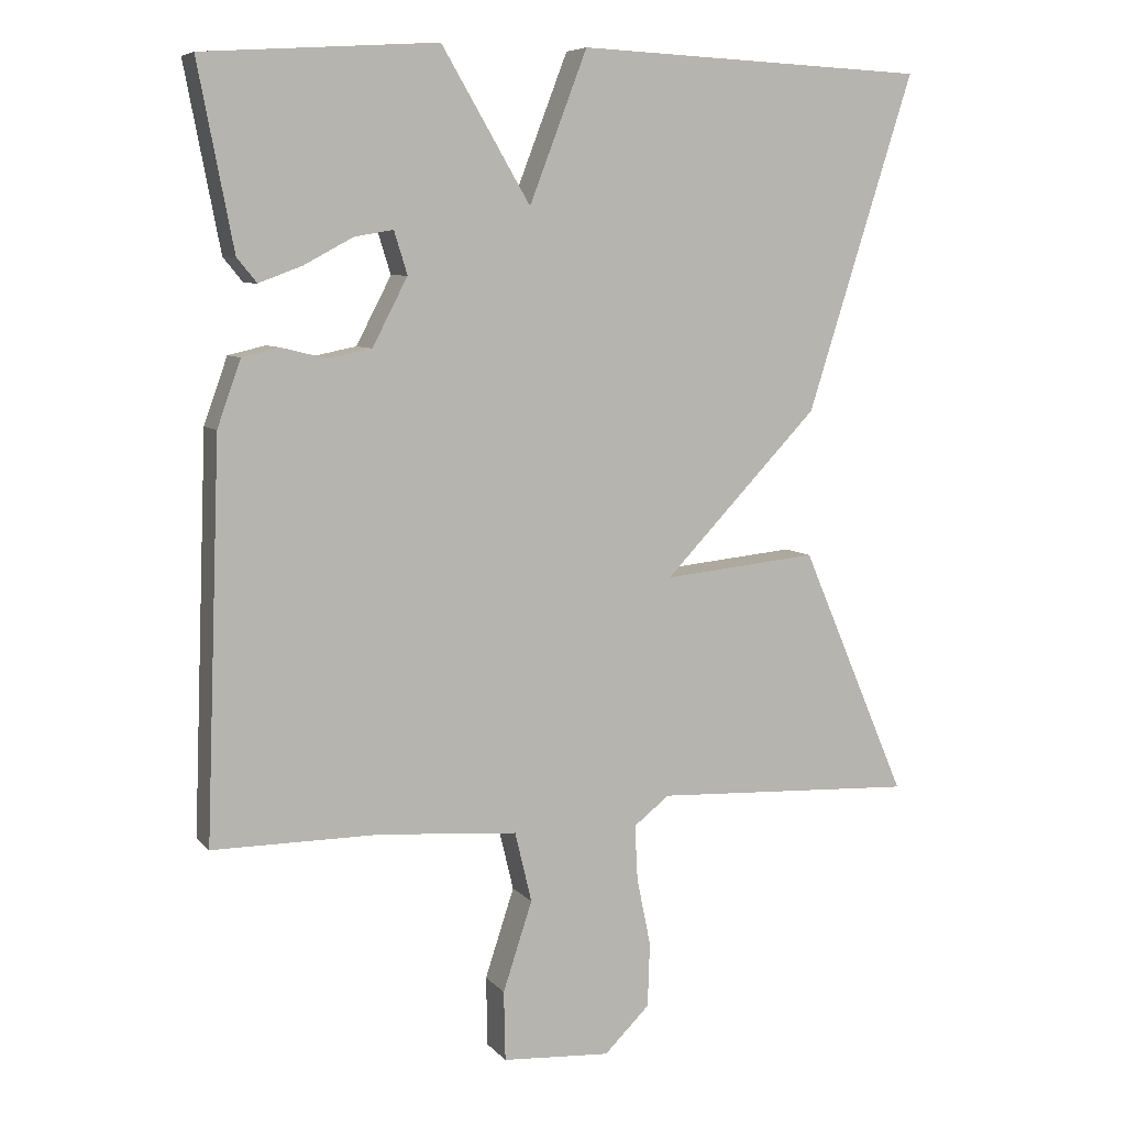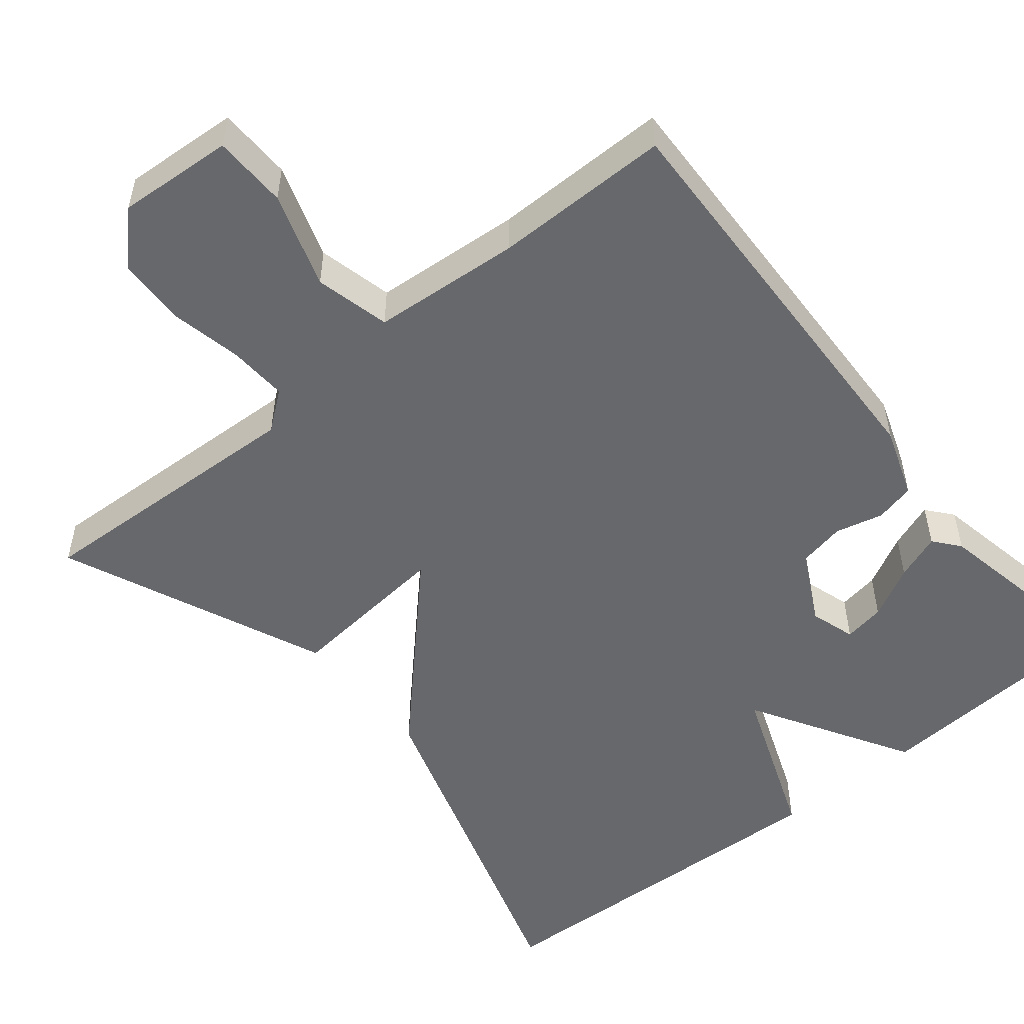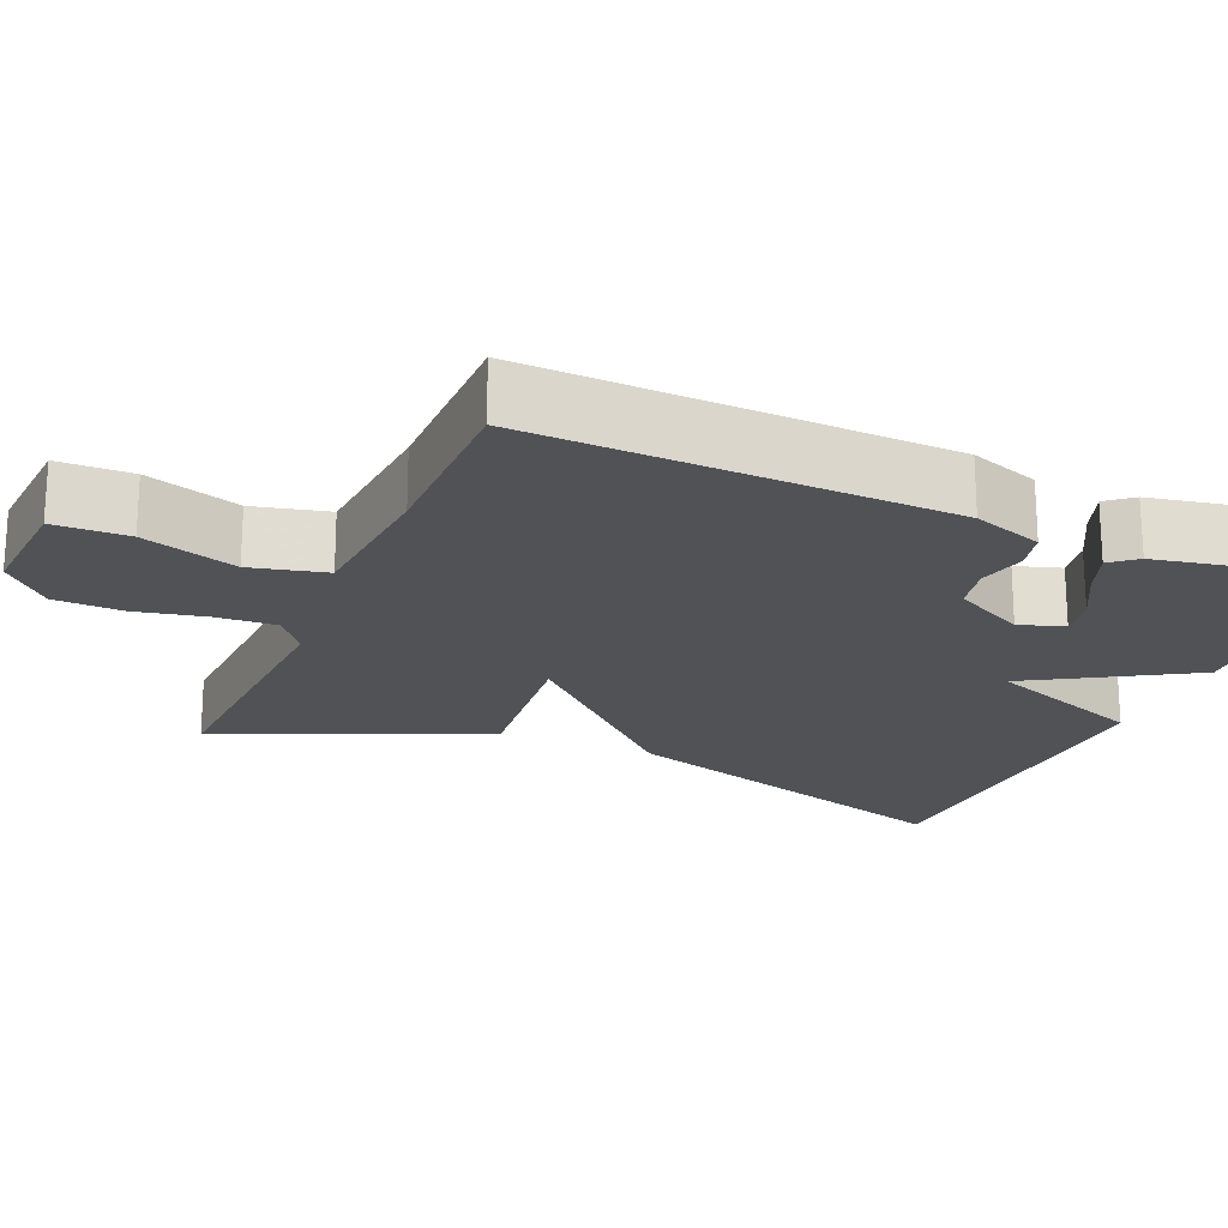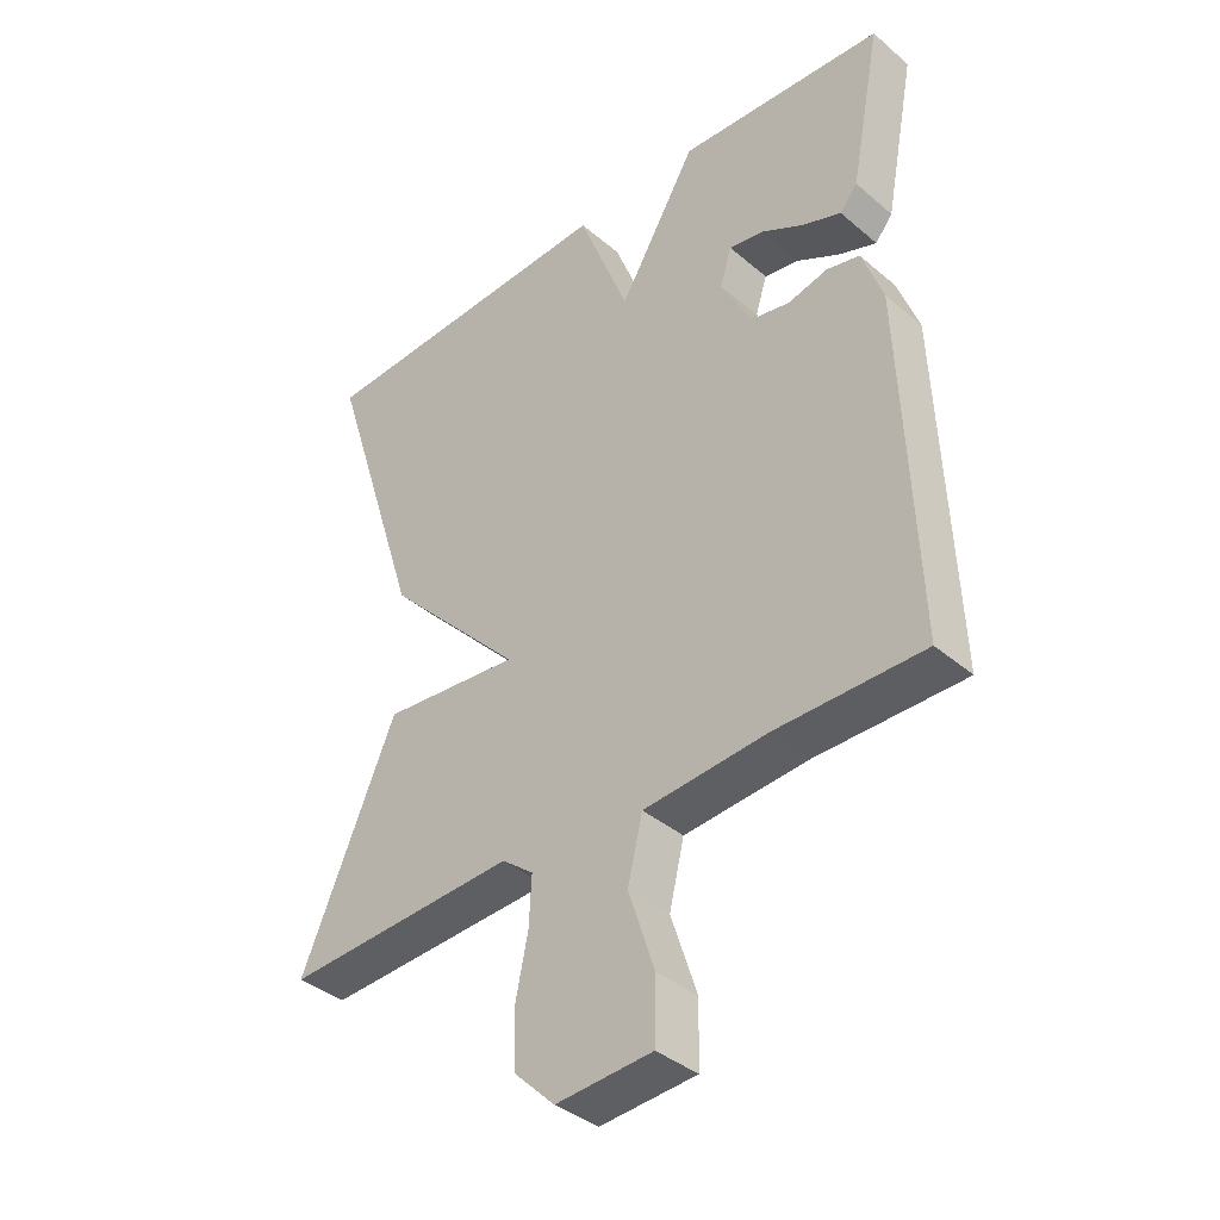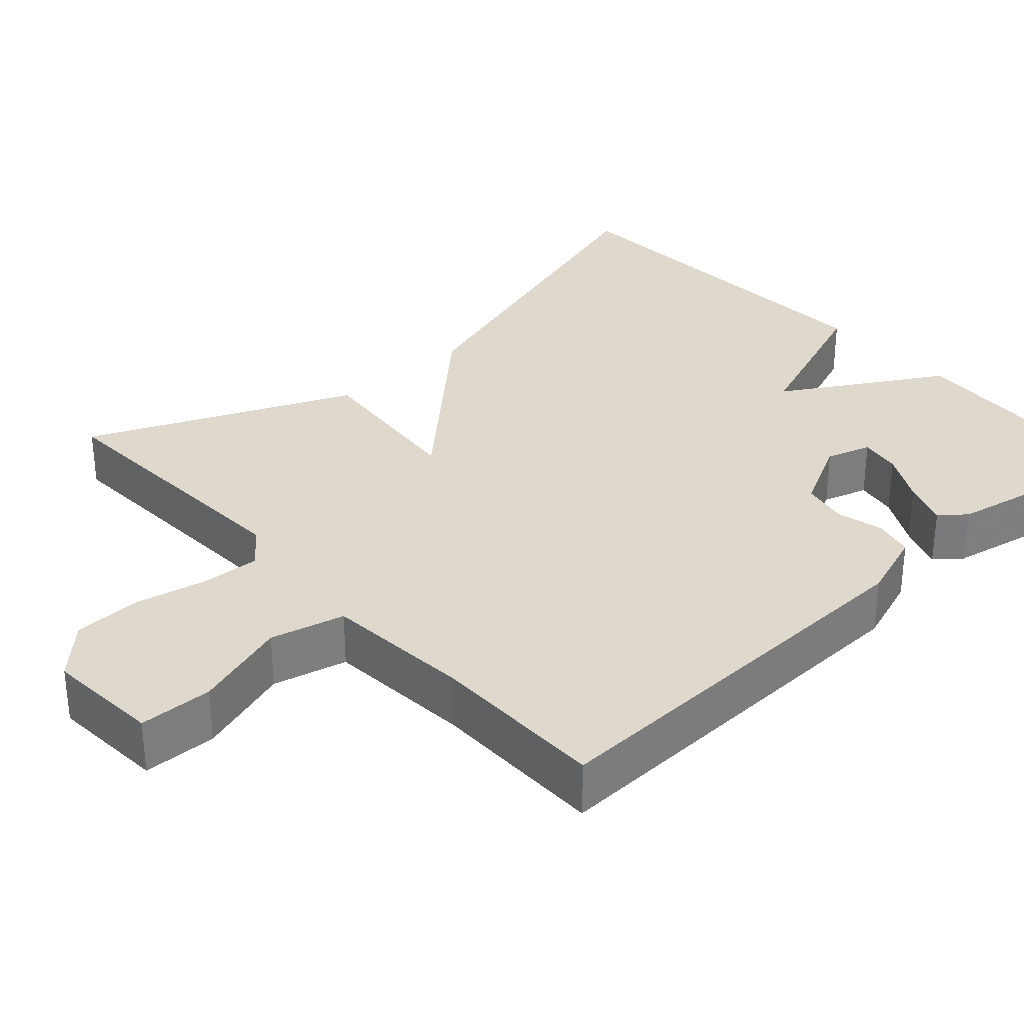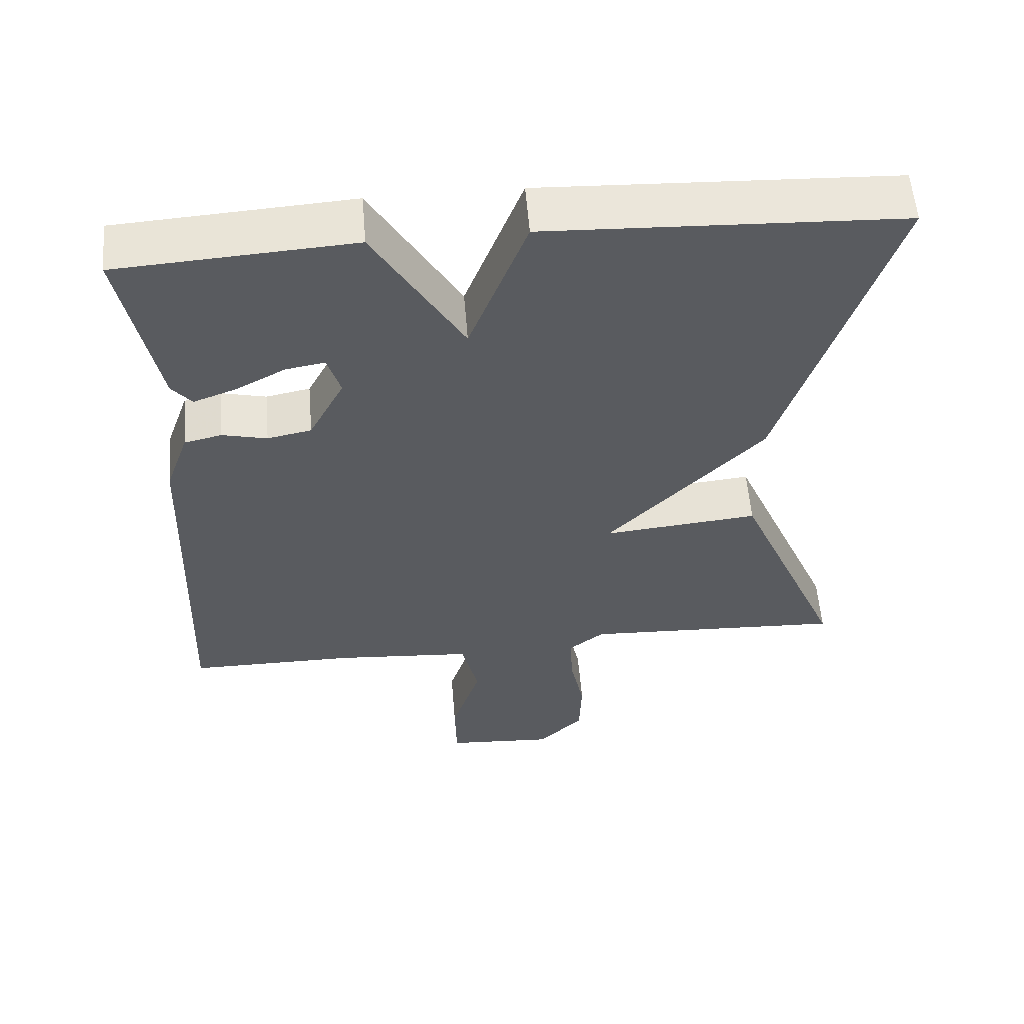
<metadata>
{"format":"obj","ext":"obj","renderer":"f3d","projection":"perspective","resolution":1024,"background":"white","views":[{"elev":7.3,"azim":-21.8,"up":"+Z"},{"elev":-52.5,"azim":-140.8,"up":"+Y"},{"elev":-20.7,"azim":-113.0,"up":"+Y"},{"elev":-38.6,"azim":-136.8,"up":"+Z"},{"elev":32.0,"azim":-132.0,"up":"+Y"},{"elev":57.2,"azim":-4.7,"up":"+Z"}]}
</metadata>
<code>
v -0.5 0.07 -0.5
v -0.48 0.07 0.036
v -0.448 0.07 0.126
v -0.397 0.07 0.138
v -0.336 0.07 0.123
v -0.276 0.07 0.135
v -0.228 0.07 0.227
v -0.246 0.07 0.285
v -0.299 0.07 0.276
v -0.366 0.07 0.24
v -0.425 0.07 0.218
v -0.452 0.07 0.251
v -0.5 0.07 0.5
v -0.181 0.07 0.521
v -0.06 0.07 0.316
v 0.019 0.07 0.521
v 0.5 0.07 0.5
v 0.354 0.07 0.04
v 0.142 0.07 -0.181
v 0.354 0.07 -0.16
v 0.5 0.07 -0.5
v 0.141 0.07 -0.483
v 0.092 0.07 -0.521
v 0.096 0.07 -0.597
v 0.115 0.07 -0.689
v 0.112 0.07 -0.777
v 0.05 0.07 -0.838
v -0.098 0.07 -0.828
v -0.1 0.07 -0.733
v -0.06 0.07 -0.611
v -0.083 0.07 -0.515
v -0.273 0.07 -0.5
v -0.5 0 -0.5
v -0.48 0 0.036
v -0.448 0 0.126
v -0.397 0 0.138
v -0.336 0 0.123
v -0.276 0 0.135
v -0.228 0 0.227
v -0.246 0 0.285
v -0.299 0 0.276
v -0.366 0 0.24
v -0.425 0 0.218
v -0.452 0 0.251
v -0.5 0 0.5
v -0.181 0 0.521
v -0.06 0 0.316
v 0.019 0 0.521
v 0.5 0 0.5
v 0.354 0 0.04
v 0.142 0 -0.181
v 0.354 0 -0.16
v 0.5 0 -0.5
v 0.141 0 -0.483
v 0.092 0 -0.521
v 0.096 0 -0.597
v 0.115 0 -0.689
v 0.112 0 -0.777
v 0.05 0 -0.838
v -0.098 0 -0.828
v -0.1 0 -0.733
v -0.06 0 -0.611
v -0.083 0 -0.515
v -0.273 0 -0.5
f 28 29 30
f 27 28 30
f 26 27 30
f 25 26 30
f 24 25 30
f 23 24 30 31
f 22 23 31 32
f 19 20 21 22
f 17 18 19
f 16 17 19
f 15 16 19
f 12 13 14
f 11 12 14
f 10 11 14
f 9 10 14
f 8 9 14
f 15 19 22
f 14 15 22
f 8 14 22
f 7 8 22
f 3 4 5
f 2 3 5
f 1 2 5
f 32 1 5
f 22 32 5
f 6 7 22
f 5 6 22
f 62 61 60
f 62 60 59
f 62 59 58
f 62 58 57
f 62 57 56
f 63 62 56 55
f 64 63 55 54
f 54 53 52 51
f 51 50 49
f 51 49 48
f 51 48 47
f 46 45 44
f 46 44 43
f 46 43 42
f 46 42 41
f 46 41 40
f 54 51 47
f 54 47 46
f 54 46 40
f 54 40 39
f 37 36 35
f 37 35 34
f 37 34 33
f 37 33 64
f 37 64 54
f 54 39 38
f 54 38 37
f 1 33 34 2
f 2 34 35 3
f 3 35 36 4
f 4 36 37 5
f 5 37 38 6
f 6 38 39 7
f 7 39 40 8
f 8 40 41 9
f 9 41 42 10
f 10 42 43 11
f 11 43 44 12
f 12 44 45 13
f 13 45 46 14
f 14 46 47 15
f 15 47 48 16
f 16 48 49 17
f 17 49 50 18
f 18 50 51 19
f 19 51 52 20
f 20 52 53 21
f 21 53 54 22
f 22 54 55 23
f 23 55 56 24
f 24 56 57 25
f 25 57 58 26
f 26 58 59 27
f 27 59 60 28
f 28 60 61 29
f 29 61 62 30
f 30 62 63 31
f 31 63 64 32
f 32 64 33 1

</code>
